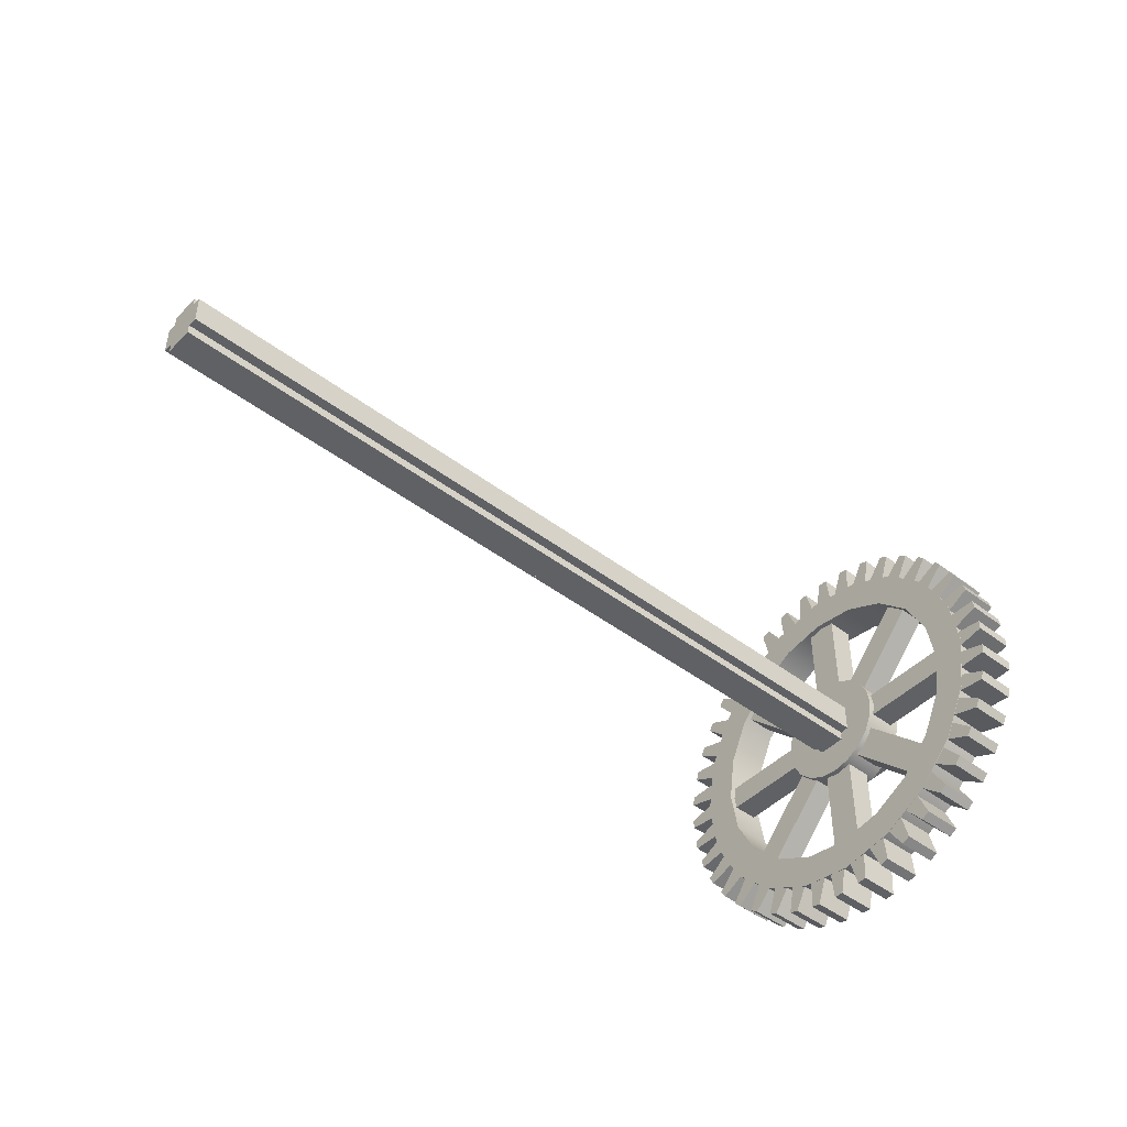
<metadata>
{"format":"obj","ext":"obj","renderer":"f3d","projection":"perspective","resolution":1024,"background":"white","views":[{"elev":-45.6,"azim":-41.1,"up":"+Y"}]}
</metadata>
<code>
v 0.4942 0.1526 0.9522
v 0.4942 0.1469 0.9514
v 0.4942 0.1856 0.7146
v 0.4942 0.18 0.7138
v 0.471 0.1856 0.7146
v 0.471 0.18 0.7138
v 0.471 0.1526 0.9522
v 0.471 0.1469 0.9514
v 0.471 0.186 0.7412
v 0.4942 0.186 0.7412
v 0.4942 0.1724 0.7393
v 0.471 0.1724 0.7393
v 0.471 0.1599 0.9287
v 0.4942 0.1599 0.9287
v 0.4942 0.1463 0.9268
v 0.471 0.1463 0.9268
v 0.4942 0.1704 0.9529
v 0.4942 0.1647 0.9529
v 0.4942 0.1678 0.7131
v 0.4942 0.1621 0.7131
v 0.471 0.1678 0.7131
v 0.471 0.1621 0.7131
v 0.471 0.1704 0.9529
v 0.471 0.1647 0.9529
v 0.471 0.1721 0.7393
v 0.4942 0.1721 0.7393
v 0.4942 0.1583 0.7394
v 0.471 0.1583 0.7394
v 0.471 0.1742 0.9286
v 0.4942 0.1742 0.9286
v 0.4942 0.1604 0.9287
v 0.471 0.1604 0.9287
v 0.4942 0.1881 0.9509
v 0.4942 0.1825 0.9518
v 0.4942 0.1499 0.7142
v 0.4942 0.1443 0.7151
v 0.471 0.1499 0.7142
v 0.471 0.1443 0.7151
v 0.471 0.1881 0.9509
v 0.471 0.1825 0.9518
v 0.471 0.1581 0.7395
v 0.4942 0.1581 0.7395
v 0.4942 0.1445 0.7417
v 0.471 0.1445 0.7417
v 0.471 0.1883 0.9263
v 0.4942 0.1883 0.9263
v 0.4942 0.1747 0.9285
v 0.471 0.1747 0.9285
v 0.4942 0.2054 0.9464
v 0.4942 0.2 0.9481
v 0.4942 0.1324 0.7179
v 0.4942 0.1269 0.7197
v 0.471 0.1324 0.7179
v 0.471 0.1269 0.7197
v 0.471 0.2054 0.9464
v 0.471 0.2 0.9481
v 0.471 0.1442 0.7417
v 0.4942 0.1442 0.7417
v 0.4942 0.1311 0.7459
v 0.471 0.1311 0.7459
v 0.471 0.2018 0.922
v 0.4942 0.2018 0.922
v 0.4942 0.1887 0.9262
v 0.471 0.1887 0.9262
v 0.4942 0.2218 0.9393
v 0.4942 0.2167 0.9418
v 0.4942 0.1156 0.7243
v 0.4942 0.1105 0.7268
v 0.471 0.1156 0.7243
v 0.471 0.1105 0.7268
v 0.471 0.2218 0.9393
v 0.471 0.2167 0.9418
v 0.471 0.1309 0.746
v 0.4942 0.1309 0.746
v 0.4942 0.1185 0.7521
v 0.471 0.1185 0.7521
v 0.471 0.2146 0.9157
v 0.4942 0.2146 0.9157
v 0.4942 0.2023 0.9218
v 0.471 0.2023 0.9218
v 0.4942 0.2369 0.9298
v 0.4942 0.2322 0.9331
v 0.4942 0.09996 0.733
v 0.4942 0.09529 0.7362
v 0.471 0.09996 0.733
v 0.471 0.09529 0.7362
v 0.471 0.2369 0.9298
v 0.471 0.2322 0.9331
v 0.471 0.1183 0.7523
v 0.4942 0.1183 0.7523
v 0.4942 0.107 0.7601
v 0.471 0.107 0.7601
v 0.471 0.2264 0.9076
v 0.4942 0.2264 0.9076
v 0.4942 0.2151 0.9155
v 0.471 0.2151 0.9155
v 0.4942 0.2505 0.9183
v 0.4942 0.2464 0.9222
v 0.4942 0.08579 0.744
v 0.4942 0.08166 0.7479
v 0.471 0.08579 0.744
v 0.471 0.08166 0.7479
v 0.471 0.2505 0.9183
v 0.471 0.2464 0.9222
v 0.471 0.1068 0.7603
v 0.4942 0.1068 0.7603
v 0.4942 0.09677 0.7697
v 0.471 0.09677 0.7697
v 0.471 0.2368 0.8979
v 0.4942 0.2368 0.8979
v 0.4942 0.2268 0.9073
v 0.471 0.2268 0.9073
v 0.4942 0.2622 0.9048
v 0.4942 0.2587 0.9093
v 0.4942 0.07341 0.7569
v 0.4942 0.0699 0.7614
v 0.471 0.07341 0.7569
v 0.471 0.0699 0.7614
v 0.471 0.2622 0.9048
v 0.471 0.2587 0.9093
v 0.471 0.09658 0.7699
v 0.4942 0.09658 0.7699
v 0.4942 0.0881 0.7808
v 0.471 0.0881 0.7808
v 0.471 0.2456 0.8867
v 0.4942 0.2456 0.8867
v 0.4942 0.2371 0.8975
v 0.471 0.2371 0.8975
v 0.4942 0.2718 0.8897
v 0.4942 0.269 0.8947
v 0.4942 0.0631 0.7716
v 0.4942 0.06029 0.7765
v 0.471 0.0631 0.7716
v 0.471 0.06029 0.7765
v 0.471 0.2718 0.8897
v 0.471 0.269 0.8947
v 0.471 0.08794 0.781
v 0.4942 0.08794 0.781
v 0.4942 0.08116 0.793
v 0.471 0.08116 0.793
v 0.471 0.2526 0.8743
v 0.4942 0.2526 0.8743
v 0.4942 0.2459 0.8862
v 0.471 0.2459 0.8862
v 0.4942 0.279 0.8734
v 0.4942 0.277 0.8787
v 0.4942 0.05507 0.7876
v 0.4942 0.05303 0.7929
v 0.471 0.05507 0.7876
v 0.471 0.05303 0.7929
v 0.471 0.279 0.8734
v 0.471 0.277 0.8787
v 0.471 0.08105 0.7932
v 0.4942 0.08105 0.7932
v 0.4942 0.07612 0.8061
v 0.471 0.07612 0.8061
v 0.471 0.2578 0.861
v 0.4942 0.2578 0.861
v 0.4942 0.2529 0.8738
v 0.471 0.2529 0.8738
v 0.4942 0.2837 0.8562
v 0.4942 0.2825 0.8618
v 0.4942 0.04952 0.8046
v 0.4942 0.04829 0.8102
v 0.471 0.04952 0.8046
v 0.471 0.04829 0.8102
v 0.471 0.2837 0.8562
v 0.471 0.2825 0.8618
v 0.471 0.07604 0.8063
v 0.4942 0.07604 0.8063
v 0.4942 0.07308 0.8198
v 0.471 0.07308 0.8198
v 0.471 0.2609 0.847
v 0.4942 0.2609 0.847
v 0.4942 0.2579 0.8605
v 0.471 0.2579 0.8605
v 0.4942 0.2858 0.8385
v 0.4942 0.2854 0.8442
v 0.4942 0.04656 0.8223
v 0.4942 0.04618 0.828
v 0.471 0.04656 0.8223
v 0.471 0.04618 0.828
v 0.471 0.2858 0.8385
v 0.471 0.2854 0.8442
v 0.471 0.07304 0.82
v 0.4942 0.07304 0.82
v 0.4942 0.07211 0.8338
v 0.471 0.07211 0.8338
v 0.471 0.2619 0.8328
v 0.4942 0.2619 0.8328
v 0.4942 0.261 0.8466
v 0.471 0.261 0.8466
v 0.4942 0.2853 0.8206
v 0.4942 0.2857 0.8263
v 0.4942 0.04626 0.8402
v 0.4942 0.04673 0.8459
v 0.471 0.04626 0.8402
v 0.471 0.04673 0.8459
v 0.471 0.2853 0.8206
v 0.471 0.2857 0.8263
v 0.471 0.07212 0.834
v 0.4942 0.07212 0.834
v 0.4942 0.07324 0.8478
v 0.471 0.07324 0.8478
v 0.471 0.2608 0.8186
v 0.4942 0.2608 0.8186
v 0.4942 0.2619 0.8323
v 0.471 0.2619 0.8323
v 0.4942 0.2821 0.8031
v 0.4942 0.2834 0.8086
v 0.4942 0.04863 0.858
v 0.4942 0.04993 0.8635
v 0.471 0.04863 0.858
v 0.471 0.04993 0.8635
v 0.471 0.2821 0.8031
v 0.471 0.2834 0.8086
v 0.471 0.07328 0.848
v 0.4942 0.07328 0.848
v 0.4942 0.07643 0.8614
v 0.471 0.07643 0.8614
v 0.471 0.2575 0.8047
v 0.4942 0.2575 0.8047
v 0.4942 0.2607 0.8181
v 0.471 0.2607 0.8181
v 0.4942 0.2763 0.7862
v 0.4942 0.2784 0.7915
v 0.4942 0.05361 0.8752
v 0.4942 0.05573 0.8805
v 0.471 0.05361 0.8752
v 0.471 0.05573 0.8805
v 0.471 0.2763 0.7862
v 0.471 0.2784 0.7915
v 0.471 0.07651 0.8617
v 0.4942 0.07651 0.8617
v 0.4942 0.08162 0.8745
v 0.471 0.08162 0.8745
v 0.471 0.2523 0.7915
v 0.4942 0.2523 0.7915
v 0.4942 0.2574 0.8042
v 0.471 0.2574 0.8042
v 0.4942 0.2681 0.7704
v 0.4942 0.271 0.7753
v 0.4942 0.0611 0.8915
v 0.4942 0.06398 0.8964
v 0.471 0.0611 0.8915
v 0.471 0.06398 0.8964
v 0.471 0.2681 0.7704
v 0.471 0.271 0.7753
v 0.471 0.08174 0.8747
v 0.4942 0.08174 0.8747
v 0.4942 0.08869 0.8866
v 0.471 0.08869 0.8866
v 0.471 0.2451 0.7791
v 0.4942 0.2451 0.7791
v 0.4942 0.2521 0.791
v 0.471 0.2521 0.791
v 0.4942 0.2576 0.7559
v 0.4942 0.2612 0.7604
v 0.4942 0.07092 0.9064
v 0.4942 0.0745 0.9109
v 0.471 0.07092 0.9064
v 0.471 0.0745 0.9109
v 0.471 0.2576 0.7559
v 0.471 0.2612 0.7604
v 0.471 0.08884 0.8868
v 0.4942 0.08884 0.8868
v 0.4942 0.09748 0.8975
v 0.471 0.09748 0.8975
v 0.471 0.2362 0.768
v 0.4942 0.2362 0.768
v 0.4942 0.2448 0.7787
v 0.471 0.2448 0.7787
v 0.4942 0.2451 0.7432
v 0.4942 0.2493 0.7471
v 0.4942 0.08286 0.9198
v 0.4942 0.08706 0.9237
v 0.471 0.08286 0.9198
v 0.471 0.08706 0.9237
v 0.471 0.2451 0.7432
v 0.471 0.2493 0.7471
v 0.471 0.09767 0.8977
v 0.4942 0.09767 0.8977
v 0.4942 0.1078 0.907
v 0.471 0.1078 0.907
v 0.471 0.2257 0.7583
v 0.4942 0.2257 0.7583
v 0.4942 0.2358 0.7677
v 0.471 0.2358 0.7677
v 0.4942 0.2308 0.7325
v 0.4942 0.2356 0.7357
v 0.4942 0.09666 0.9312
v 0.4942 0.1014 0.9344
v 0.471 0.09666 0.9312
v 0.471 0.1014 0.9344
v 0.471 0.2308 0.7325
v 0.471 0.2356 0.7357
v 0.471 0.108 0.9072
v 0.4942 0.108 0.9072
v 0.4942 0.1194 0.9149
v 0.471 0.1194 0.9149
v 0.471 0.2139 0.7503
v 0.4942 0.2139 0.7503
v 0.4942 0.2253 0.758
v 0.471 0.2253 0.758
v 0.4942 0.2151 0.724
v 0.4942 0.2203 0.7264
v 0.4942 0.112 0.9405
v 0.4942 0.1171 0.9429
v 0.471 0.112 0.9405
v 0.471 0.1171 0.9429
v 0.471 0.2151 0.724
v 0.471 0.2203 0.7264
v 0.471 0.1197 0.915
v 0.4942 0.1197 0.915
v 0.4942 0.1321 0.921
v 0.471 0.1321 0.921
v 0.471 0.2011 0.7442
v 0.4942 0.2011 0.7442
v 0.4942 0.2135 0.7501
v 0.471 0.2135 0.7501
v 0.4942 0.1983 0.7179
v 0.4942 0.2038 0.7196
v 0.4942 0.1285 0.9474
v 0.4942 0.134 0.949
v 0.471 0.1285 0.9474
v 0.471 0.134 0.949
v 0.471 0.1983 0.7179
v 0.471 0.2038 0.7196
v 0.471 0.1323 0.9211
v 0.4942 0.1323 0.9211
v 0.4942 0.1455 0.9251
v 0.471 0.1455 0.9251
v 0.471 0.1874 0.74
v 0.4942 0.1874 0.74
v 0.4942 0.2006 0.744
v 0.471 0.2006 0.744
v 0.4708 0.1662 0.7472
v 0.4708 0.1928 0.7514
v 0.4708 0.2168 0.7636
v 0.4708 0.2359 0.7826
v 0.4708 0.2481 0.8066
v 0.4708 0.2523 0.8332
v 0.4708 0.2481 0.8599
v 0.4708 0.2359 0.8839
v 0.4708 0.2168 0.9029
v 0.4708 0.1928 0.9151
v 0.4708 0.1662 0.9193
v 0.4708 0.1396 0.9151
v 0.4708 0.1156 0.9029
v 0.4708 0.09659 0.8839
v 0.4708 0.08436 0.8599
v 0.4708 0.08015 0.8332
v 0.4708 0.08436 0.8066
v 0.4708 0.09659 0.7826
v 0.4708 0.1156 0.7636
v 0.4708 0.1396 0.7514
v 0.4944 0.1662 0.7472
v 0.4944 0.1928 0.7514
v 0.4944 0.2168 0.7636
v 0.4944 0.2359 0.7826
v 0.4944 0.2481 0.8066
v 0.4944 0.2523 0.8332
v 0.4944 0.2481 0.8599
v 0.4944 0.2359 0.8839
v 0.4944 0.2168 0.9029
v 0.4944 0.1928 0.9151
v 0.4944 0.1662 0.9193
v 0.4944 0.1396 0.9151
v 0.4944 0.1156 0.9029
v 0.4944 0.09659 0.8839
v 0.4944 0.08436 0.8599
v 0.4944 0.08015 0.8332
v 0.4944 0.08436 0.8066
v 0.4944 0.09659 0.7826
v 0.4944 0.1156 0.7636
v 0.4944 0.1396 0.7514
v 0.4944 0.1662 0.7281
v 0.4944 0.1987 0.7332
v 0.4944 0.2281 0.7481
v 0.4944 0.2513 0.7714
v 0.4944 0.2663 0.8007
v 0.4944 0.2714 0.8332
v 0.4944 0.2663 0.8657
v 0.4944 0.2513 0.8951
v 0.4944 0.2281 0.9183
v 0.4944 0.1987 0.9333
v 0.4944 0.1662 0.9384
v 0.4944 0.1337 0.9333
v 0.4944 0.1044 0.9183
v 0.4944 0.08115 0.8951
v 0.4944 0.06621 0.8657
v 0.4944 0.06106 0.8332
v 0.4944 0.06621 0.8007
v 0.4944 0.08115 0.7714
v 0.4944 0.1044 0.7481
v 0.4944 0.1337 0.7332
v 0.4708 0.1662 0.7281
v 0.4708 0.1987 0.7332
v 0.4708 0.2281 0.7481
v 0.4708 0.2513 0.7714
v 0.4708 0.2663 0.8007
v 0.4708 0.2714 0.8332
v 0.4708 0.2663 0.8657
v 0.4708 0.2513 0.8951
v 0.4708 0.2281 0.9183
v 0.4708 0.1987 0.9333
v 0.4708 0.1662 0.9384
v 0.4708 0.1337 0.9333
v 0.4708 0.1044 0.9183
v 0.4708 0.08115 0.8951
v 0.4708 0.06621 0.8657
v 0.4708 0.06106 0.8332
v 0.4708 0.06621 0.8007
v 0.4708 0.08115 0.7714
v 0.4708 0.1044 0.7481
v 0.4708 0.1337 0.7332
v 0.4891 0.09293 0.7707
v 0.4891 0.1039 0.7597
v 0.4891 0.2285 0.9063
v 0.4891 0.2395 0.8953
v 0.474 0.2285 0.9063
v 0.474 0.2395 0.8953
v 0.474 0.09293 0.7707
v 0.474 0.1039 0.7597
v 0.4891 0.07032 0.8422
v 0.4891 0.07032 0.8239
v 0.4891 0.2621 0.8422
v 0.4891 0.2621 0.8239
v 0.474 0.2621 0.8422
v 0.474 0.2621 0.8239
v 0.474 0.07032 0.8422
v 0.474 0.07032 0.8239
v 0.4891 0.1048 0.9072
v 0.4891 0.09205 0.8945
v 0.4891 0.2404 0.7717
v 0.4891 0.2276 0.7589
v 0.474 0.2404 0.7717
v 0.474 0.2276 0.7589
v 0.474 0.1048 0.9072
v 0.474 0.09205 0.8945
v 0.4891 0.1587 0.7371
v 0.4891 0.1738 0.7371
v 0.4891 0.1587 0.9289
v 0.4891 0.1738 0.9289
v 0.474 0.1587 0.9289
v 0.474 0.1738 0.9289
v 0.474 0.1587 0.7371
v 0.474 0.1738 0.7371
v 0.4708 0.1662 0.8462
v 0.4708 0.1622 0.8456
v 0.4708 0.1586 0.8437
v 0.4708 0.1558 0.8409
v 0.4708 0.1539 0.8373
v 0.4708 0.1533 0.8332
v 0.4708 0.1539 0.8292
v 0.4708 0.1558 0.8256
v 0.4708 0.1586 0.8228
v 0.4708 0.1622 0.8209
v 0.4708 0.1662 0.8203
v 0.4708 0.1703 0.8209
v 0.4708 0.1739 0.8228
v 0.4708 0.1767 0.8256
v 0.4708 0.1786 0.8292
v 0.4708 0.1792 0.8332
v 0.4708 0.1786 0.8373
v 0.4708 0.1767 0.8409
v 0.4708 0.1739 0.8437
v 0.4708 0.1703 0.8456
v 0.4944 0.1662 0.8462
v 0.4944 0.1622 0.8456
v 0.4944 0.1586 0.8437
v 0.4944 0.1558 0.8409
v 0.4944 0.1539 0.8373
v 0.4944 0.1533 0.8332
v 0.4944 0.1539 0.8292
v 0.4944 0.1558 0.8256
v 0.4944 0.1586 0.8228
v 0.4944 0.1622 0.8209
v 0.4944 0.1662 0.8203
v 0.4944 0.1703 0.8209
v 0.4944 0.1739 0.8228
v 0.4944 0.1767 0.8256
v 0.4944 0.1786 0.8292
v 0.4944 0.1792 0.8332
v 0.4944 0.1786 0.8373
v 0.4944 0.1767 0.8409
v 0.4944 0.1739 0.8437
v 0.4944 0.1703 0.8456
v 0.4944 0.1662 0.8663
v 0.4944 0.156 0.8647
v 0.4944 0.1468 0.86
v 0.4944 0.1395 0.8527
v 0.4944 0.1348 0.8435
v 0.4944 0.1332 0.8332
v 0.4944 0.1348 0.823
v 0.4944 0.1395 0.8138
v 0.4944 0.1468 0.8065
v 0.4944 0.156 0.8018
v 0.4944 0.1662 0.8002
v 0.4944 0.1765 0.8018
v 0.4944 0.1857 0.8065
v 0.4944 0.193 0.8138
v 0.4944 0.1977 0.823
v 0.4944 0.1993 0.8332
v 0.4944 0.1977 0.8435
v 0.4944 0.193 0.8527
v 0.4944 0.1857 0.86
v 0.4944 0.1765 0.8647
v 0.4708 0.1662 0.8663
v 0.4708 0.156 0.8647
v 0.4708 0.1468 0.86
v 0.4708 0.1395 0.8527
v 0.4708 0.1348 0.8435
v 0.4708 0.1332 0.8332
v 0.4708 0.1348 0.823
v 0.4708 0.1395 0.8138
v 0.4708 0.1468 0.8065
v 0.4708 0.156 0.8018
v 0.4708 0.1662 0.8002
v 0.4708 0.1765 0.8018
v 0.4708 0.1857 0.8065
v 0.4708 0.193 0.8138
v 0.4708 0.1977 0.823
v 0.4708 0.1993 0.8332
v 0.4708 0.1977 0.8435
v 0.4708 0.193 0.8527
v 0.4708 0.1857 0.86
v 0.4708 0.1765 0.8647
v -0.00017 0.1581 0.8197
v -0.00017 0.1744 0.8197
v 0.5122 0.1744 0.8414
v 0.5122 0.1581 0.8414
v 0.5122 0.1581 0.8251
v 0.5122 0.1744 0.8251
v 0.5122 0.1581 0.8197
v 0.5122 0.1744 0.8197
v -0.00017 0.1744 0.8414
v -0.00017 0.1581 0.8414
v -0.00017 0.1744 0.8251
v -0.00017 0.1581 0.8251
v -0.00017 0.1581 0.8468
v 0.5122 0.1581 0.8468
v -0.00017 0.1744 0.8468
v 0.5122 0.1744 0.8468
v -0.00017 0.1527 0.8414
v 0.5122 0.1527 0.8414
v -0.00017 0.1798 0.8414
v 0.5122 0.1798 0.8414
v -0.00017 0.1527 0.8251
v 0.5122 0.1527 0.8251
v -0.00017 0.1798 0.8251
v 0.5122 0.1798 0.8251
f 10 11 4 3
f 3 4 6 5
f 5 6 12 9
f 7 8 2 1
f 11 12 6 4
f 9 10 3 5
f 7 1 14 13
f 1 2 15 14
f 2 8 16 15
f 13 16 8 7
f 26 27 20 19
f 19 20 22 21
f 21 22 28 25
f 23 24 18 17
f 27 28 22 20
f 25 26 19 21
f 23 17 30 29
f 17 18 31 30
f 18 24 32 31
f 29 32 24 23
f 42 43 36 35
f 35 36 38 37
f 37 38 44 41
f 39 40 34 33
f 43 44 38 36
f 41 42 35 37
f 39 33 46 45
f 33 34 47 46
f 34 40 48 47
f 45 48 40 39
f 58 59 52 51
f 51 52 54 53
f 53 54 60 57
f 55 56 50 49
f 59 60 54 52
f 57 58 51 53
f 55 49 62 61
f 49 50 63 62
f 50 56 64 63
f 61 64 56 55
f 74 75 68 67
f 67 68 70 69
f 69 70 76 73
f 71 72 66 65
f 75 76 70 68
f 73 74 67 69
f 71 65 78 77
f 65 66 79 78
f 66 72 80 79
f 77 80 72 71
f 90 91 84 83
f 83 84 86 85
f 85 86 92 89
f 87 88 82 81
f 91 92 86 84
f 89 90 83 85
f 87 81 94 93
f 81 82 95 94
f 82 88 96 95
f 93 96 88 87
f 106 107 100 99
f 99 100 102 101
f 101 102 108 105
f 103 104 98 97
f 107 108 102 100
f 105 106 99 101
f 103 97 110 109
f 97 98 111 110
f 98 104 112 111
f 109 112 104 103
f 122 123 116 115
f 115 116 118 117
f 117 118 124 121
f 119 120 114 113
f 123 124 118 116
f 121 122 115 117
f 119 113 126 125
f 113 114 127 126
f 114 120 128 127
f 125 128 120 119
f 138 139 132 131
f 131 132 134 133
f 133 134 140 137
f 135 136 130 129
f 139 140 134 132
f 137 138 131 133
f 135 129 142 141
f 129 130 143 142
f 130 136 144 143
f 141 144 136 135
f 154 155 148 147
f 147 148 150 149
f 149 150 156 153
f 151 152 146 145
f 155 156 150 148
f 153 154 147 149
f 151 145 158 157
f 145 146 159 158
f 146 152 160 159
f 157 160 152 151
f 170 171 164 163
f 163 164 166 165
f 165 166 172 169
f 167 168 162 161
f 171 172 166 164
f 169 170 163 165
f 167 161 174 173
f 161 162 175 174
f 162 168 176 175
f 173 176 168 167
f 186 187 180 179
f 179 180 182 181
f 181 182 188 185
f 183 184 178 177
f 187 188 182 180
f 185 186 179 181
f 183 177 190 189
f 177 178 191 190
f 178 184 192 191
f 189 192 184 183
f 202 203 196 195
f 195 196 198 197
f 197 198 204 201
f 199 200 194 193
f 203 204 198 196
f 201 202 195 197
f 199 193 206 205
f 193 194 207 206
f 194 200 208 207
f 205 208 200 199
f 218 219 212 211
f 211 212 214 213
f 213 214 220 217
f 215 216 210 209
f 219 220 214 212
f 217 218 211 213
f 215 209 222 221
f 209 210 223 222
f 210 216 224 223
f 221 224 216 215
f 234 235 228 227
f 227 228 230 229
f 229 230 236 233
f 231 232 226 225
f 235 236 230 228
f 233 234 227 229
f 231 225 238 237
f 225 226 239 238
f 226 232 240 239
f 237 240 232 231
f 250 251 244 243
f 243 244 246 245
f 245 246 252 249
f 247 248 242 241
f 251 252 246 244
f 249 250 243 245
f 247 241 254 253
f 241 242 255 254
f 242 248 256 255
f 253 256 248 247
f 266 267 260 259
f 259 260 262 261
f 261 262 268 265
f 263 264 258 257
f 267 268 262 260
f 265 266 259 261
f 263 257 270 269
f 257 258 271 270
f 258 264 272 271
f 269 272 264 263
f 282 283 276 275
f 275 276 278 277
f 277 278 284 281
f 279 280 274 273
f 283 284 278 276
f 281 282 275 277
f 279 273 286 285
f 273 274 287 286
f 274 280 288 287
f 285 288 280 279
f 298 299 292 291
f 291 292 294 293
f 293 294 300 297
f 295 296 290 289
f 299 300 294 292
f 297 298 291 293
f 295 289 302 301
f 289 290 303 302
f 290 296 304 303
f 301 304 296 295
f 314 315 308 307
f 307 308 310 309
f 309 310 316 313
f 311 312 306 305
f 315 316 310 308
f 313 314 307 309
f 311 305 318 317
f 305 306 319 318
f 306 312 320 319
f 317 320 312 311
f 330 331 324 323
f 323 324 326 325
f 325 326 332 329
f 327 328 322 321
f 331 332 326 324
f 329 330 323 325
f 327 321 334 333
f 321 322 335 334
f 322 328 336 335
f 333 336 328 327
f 338 337 357 358
f 339 338 358 359
f 340 339 359 360
f 341 340 360 361
f 342 341 361 362
f 343 342 362 363
f 344 343 363 364
f 345 344 364 365
f 346 345 365 366
f 347 346 366 367
f 348 347 367 368
f 349 348 368 369
f 350 349 369 370
f 351 350 370 371
f 352 351 371 372
f 353 352 372 373
f 354 353 373 374
f 355 354 374 375
f 356 355 375 376
f 337 356 376 357
f 358 357 377 378
f 359 358 378 379
f 360 359 379 380
f 361 360 380 381
f 362 361 381 382
f 363 362 382 383
f 364 363 383 384
f 365 364 384 385
f 366 365 385 386
f 367 366 386 387
f 368 367 387 388
f 369 368 388 389
f 370 369 389 390
f 371 370 390 391
f 372 371 391 392
f 373 372 392 393
f 374 373 393 394
f 375 374 394 395
f 376 375 395 396
f 357 376 396 377
f 378 377 397 398
f 379 378 398 399
f 380 379 399 400
f 381 380 400 401
f 382 381 401 402
f 383 382 402 403
f 384 383 403 404
f 385 384 404 405
f 386 385 405 406
f 387 386 406 407
f 388 387 407 408
f 389 388 408 409
f 390 389 409 410
f 391 390 410 411
f 392 391 411 412
f 393 392 412 413
f 394 393 413 414
f 395 394 414 415
f 396 395 415 416
f 377 396 416 397
f 398 397 337 338
f 399 398 338 339
f 400 399 339 340
f 401 400 340 341
f 402 401 341 342
f 403 402 342 343
f 404 403 343 344
f 405 404 344 345
f 406 405 345 346
f 407 406 346 347
f 408 407 347 348
f 409 408 348 349
f 410 409 349 350
f 411 410 350 351
f 412 411 351 352
f 413 412 352 353
f 414 413 353 354
f 415 414 354 355
f 416 415 355 356
f 397 416 356 337
f 417 418 420 419
f 419 420 422 421
f 421 422 424 423
f 423 424 418 417
f 418 424 422 420
f 423 417 419 421
f 425 426 428 427
f 427 428 430 429
f 429 430 432 431
f 431 432 426 425
f 426 432 430 428
f 431 425 427 429
f 433 434 436 435
f 435 436 438 437
f 437 438 440 439
f 439 440 434 433
f 434 440 438 436
f 439 433 435 437
f 441 442 444 443
f 443 444 446 445
f 445 446 448 447
f 447 448 442 441
f 442 448 446 444
f 447 441 443 445
f 450 449 469 470
f 451 450 470 471
f 452 451 471 472
f 453 452 472 473
f 454 453 473 474
f 455 454 474 475
f 456 455 475 476
f 457 456 476 477
f 458 457 477 478
f 459 458 478 479
f 460 459 479 480
f 461 460 480 481
f 462 461 481 482
f 463 462 482 483
f 464 463 483 484
f 465 464 484 485
f 466 465 485 486
f 467 466 486 487
f 468 467 487 488
f 449 468 488 469
f 470 469 489 490
f 471 470 490 491
f 472 471 491 492
f 473 472 492 493
f 474 473 493 494
f 475 474 494 495
f 476 475 495 496
f 477 476 496 497
f 478 477 497 498
f 479 478 498 499
f 480 479 499 500
f 481 480 500 501
f 482 481 501 502
f 483 482 502 503
f 484 483 503 504
f 485 484 504 505
f 486 485 505 506
f 487 486 506 507
f 488 487 507 508
f 469 488 508 489
f 490 489 509 510
f 491 490 510 511
f 492 491 511 512
f 493 492 512 513
f 494 493 513 514
f 495 494 514 515
f 496 495 515 516
f 497 496 516 517
f 498 497 517 518
f 499 498 518 519
f 500 499 519 520
f 501 500 520 521
f 502 501 521 522
f 503 502 522 523
f 504 503 523 524
f 505 504 524 525
f 506 505 525 526
f 507 506 526 527
f 508 507 527 528
f 489 508 528 509
f 510 509 449 450
f 511 510 450 451
f 512 511 451 452
f 513 512 452 453
f 514 513 453 454
f 515 514 454 455
f 516 515 455 456
f 517 516 456 457
f 518 517 457 458
f 519 518 458 459
f 520 519 459 460
f 521 520 460 461
f 522 521 461 462
f 523 522 462 463
f 524 523 463 464
f 525 524 464 465
f 526 525 465 466
f 527 526 466 467
f 528 527 467 468
f 509 528 468 449
f 541 538 532 542
f 531 537 543 544
f 543 541 542 544
f 538 545 546 532
f 547 537 531 548
f 540 529 535 533
f 549 540 533 550
f 545 549 550 546
f 551 547 548 552
f 530 539 534 536
f 539 551 552 534
f 529 530 536 535
f 533 532 546 550
f 532 531 544 542
f 531 534 552 548
f 535 536 534 533
f 534 531 532 533
f 551 539 537 547
f 539 530 529 540
f 540 549 545 538
f 538 541 543 537
f 538 537 539 540

</code>
